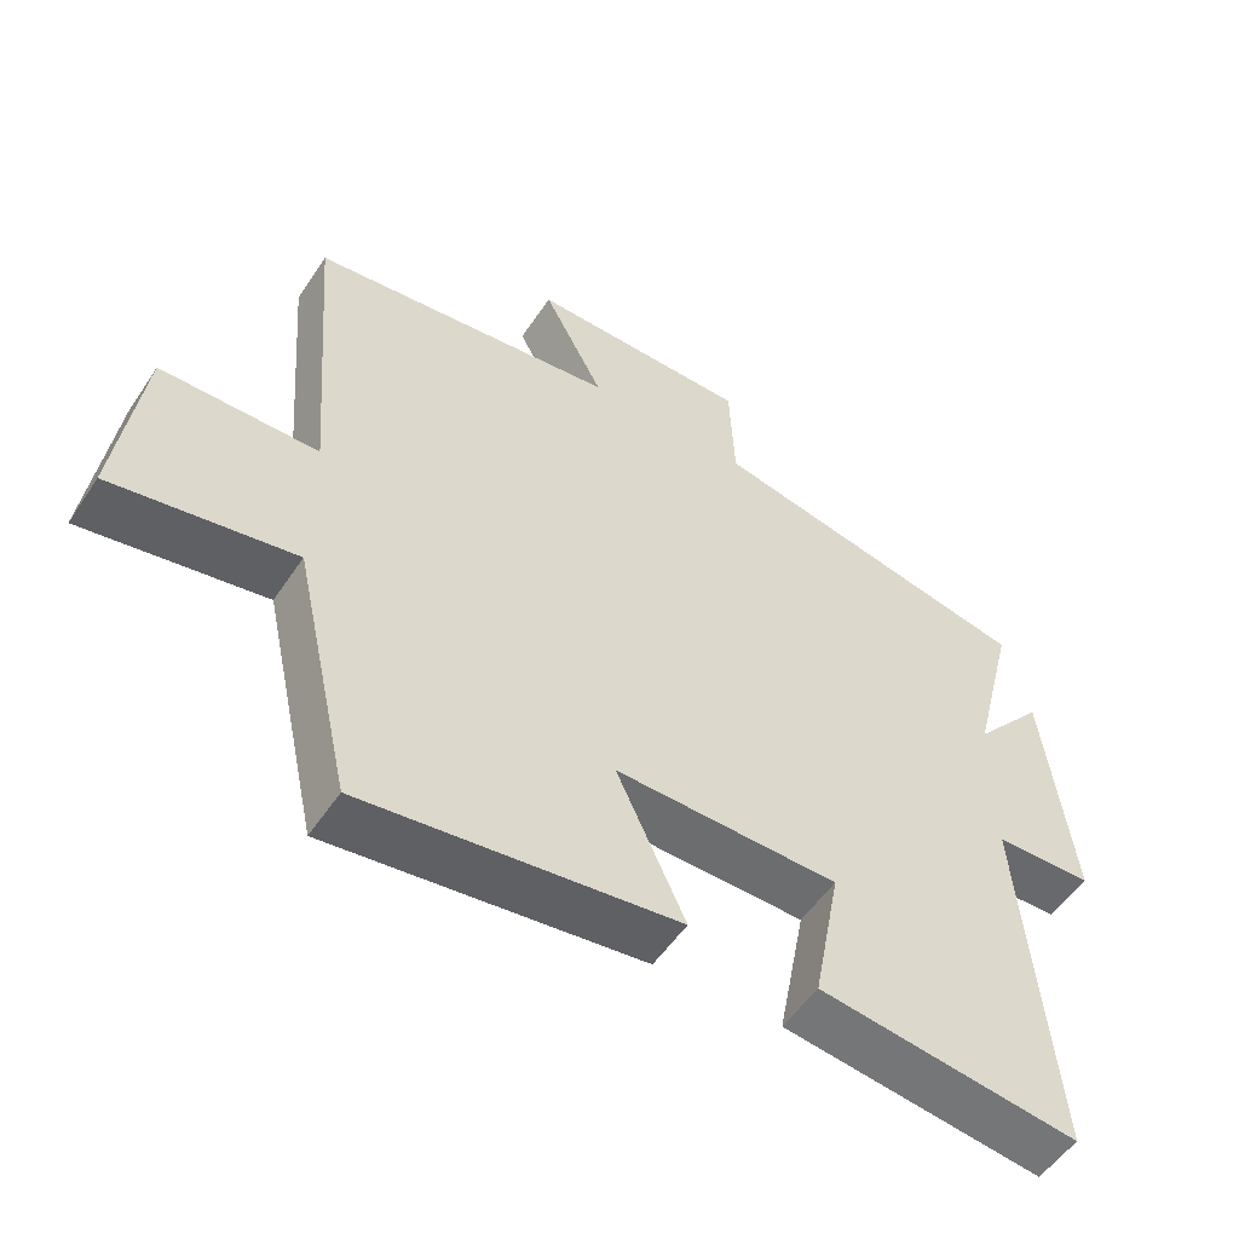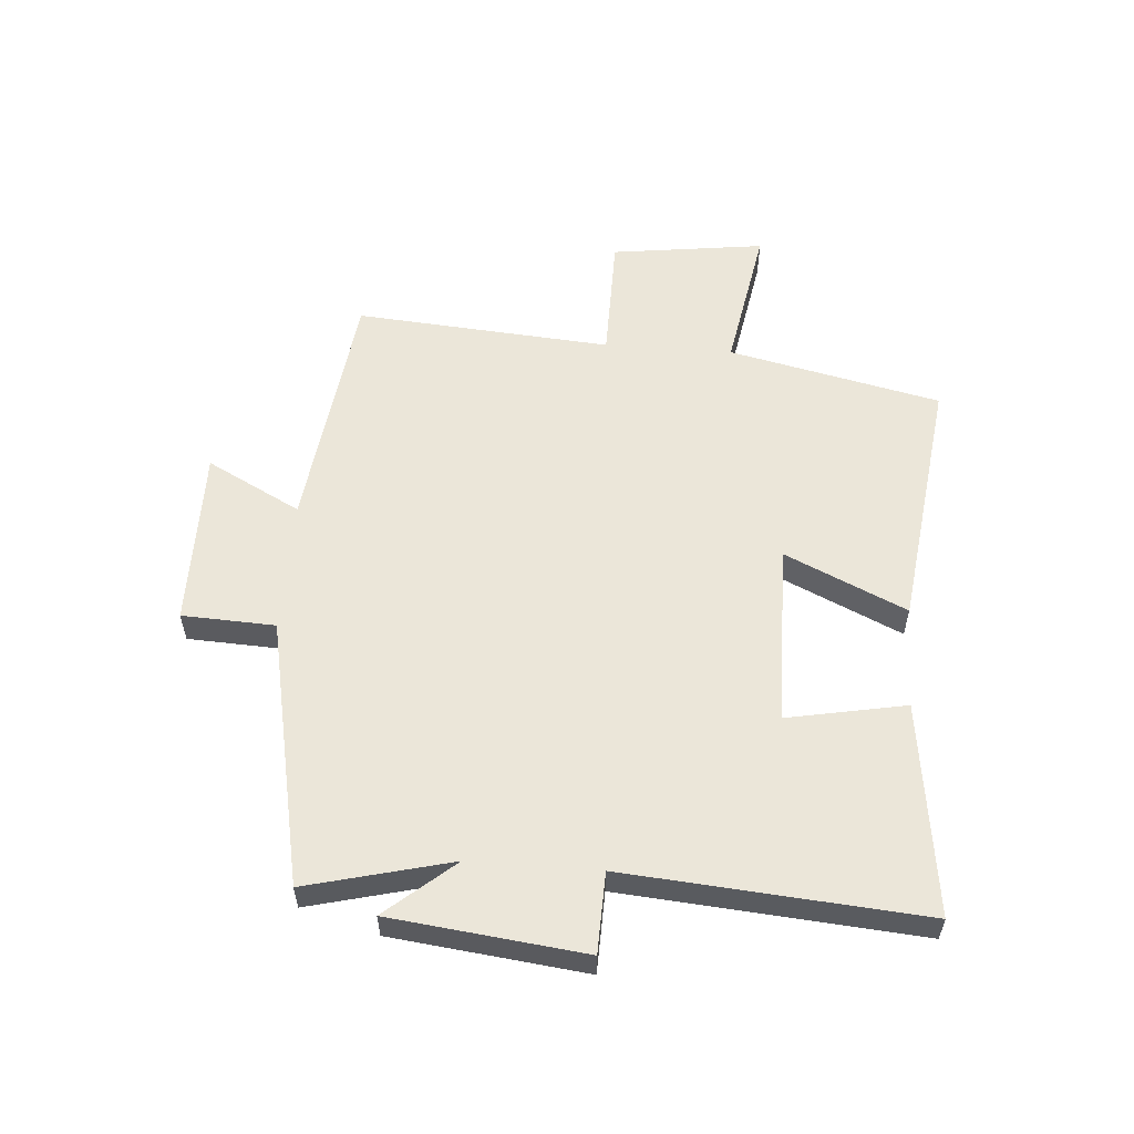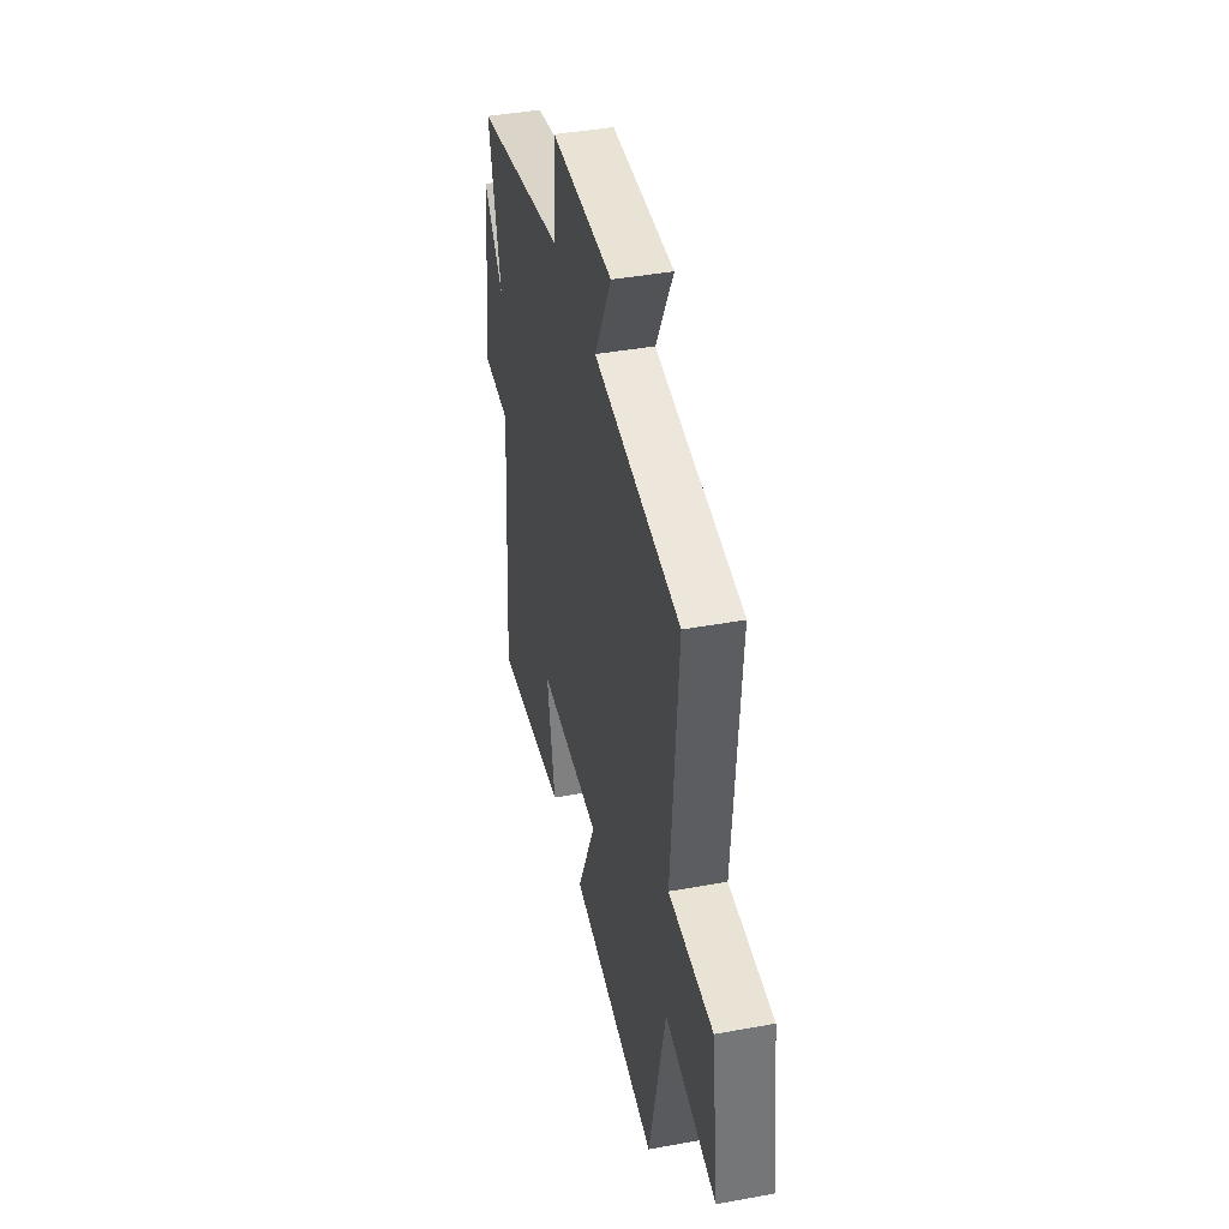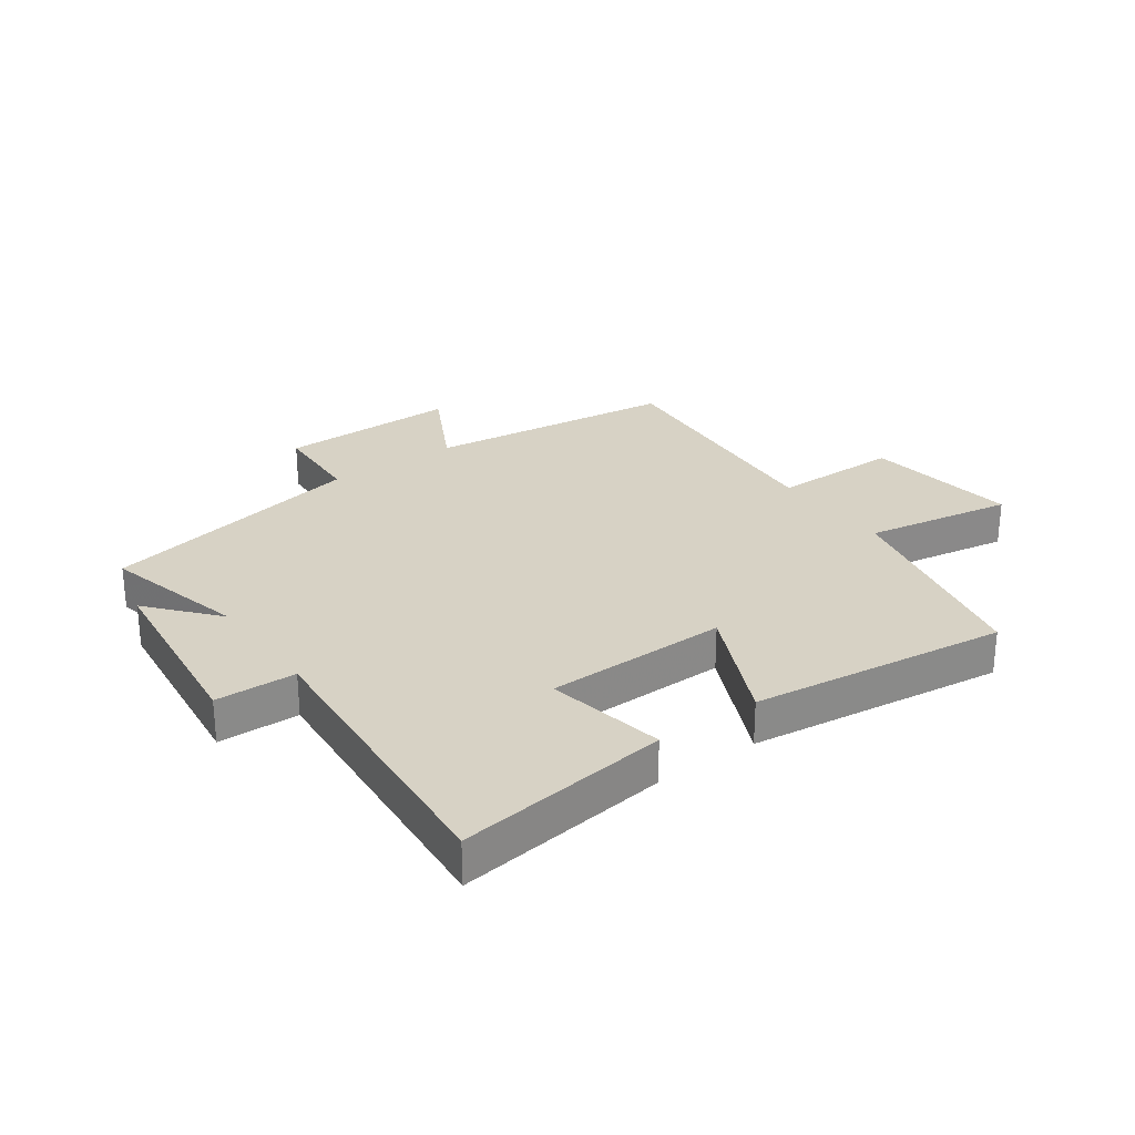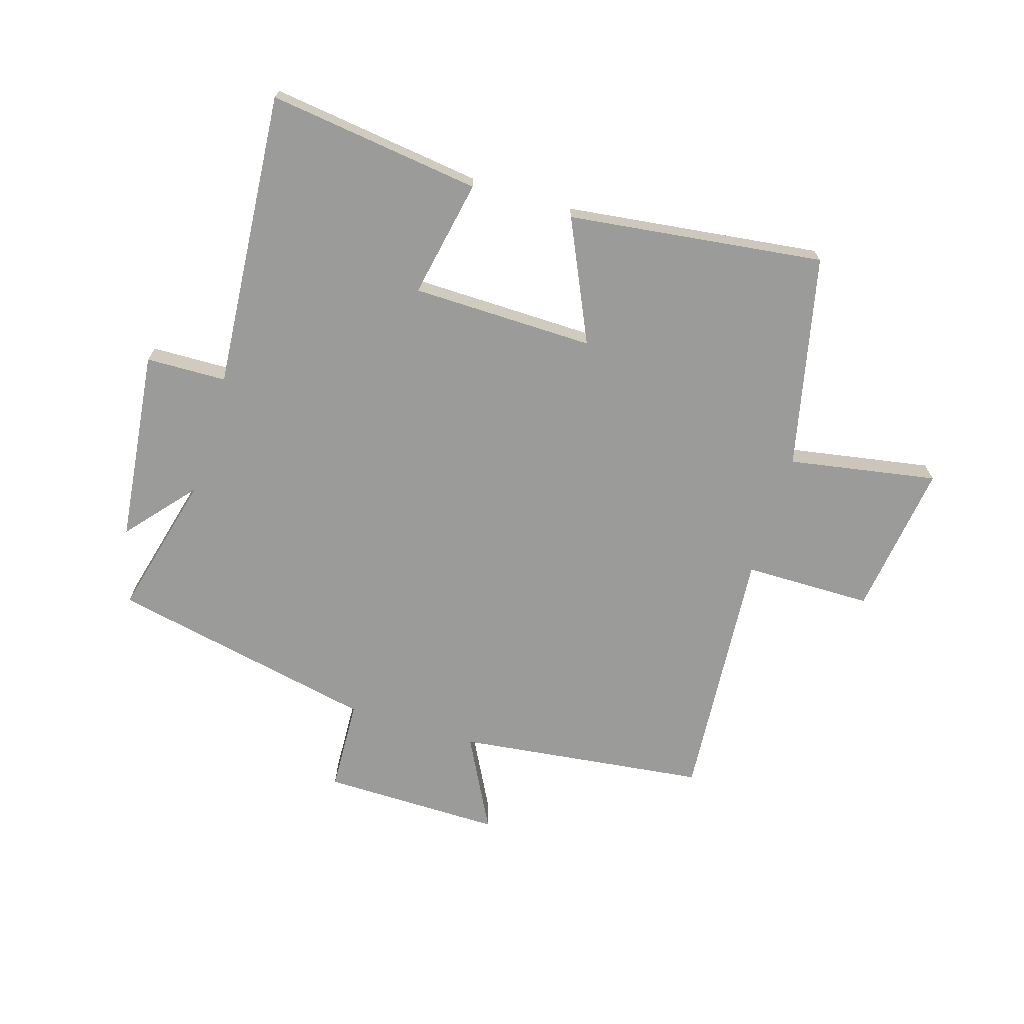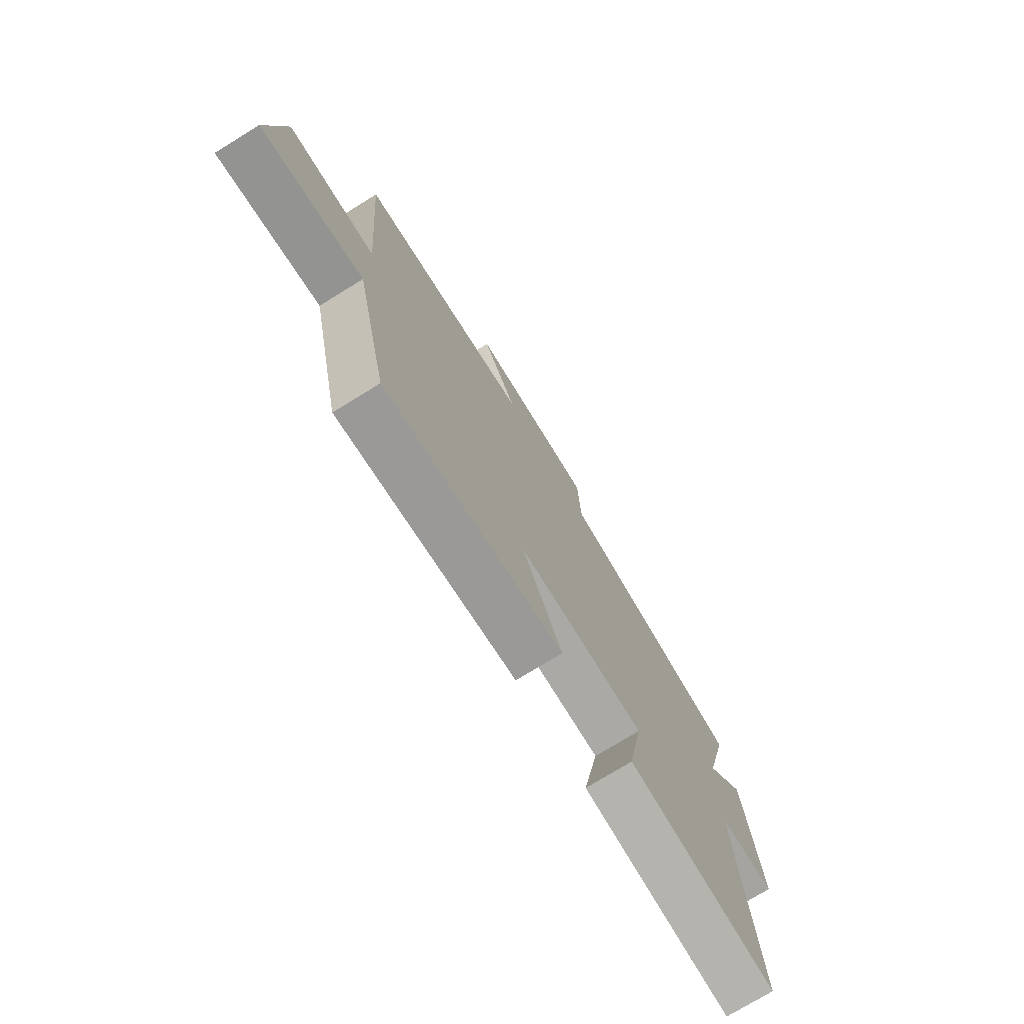
<metadata>
{"format":"obj","ext":"obj","renderer":"f3d","projection":"perspective","resolution":1024,"background":"white","views":[{"elev":-53.6,"azim":-33.0,"up":"+Z"},{"elev":56.2,"azim":94.3,"up":"+Y"},{"elev":41.4,"azim":-102.5,"up":"+Z"},{"elev":27.3,"azim":144.3,"up":"+Y"},{"elev":-69.6,"azim":162.8,"up":"+Y"},{"elev":-74.8,"azim":-58.4,"up":"+Z"}]}
</metadata>
<code>
v 0.54 0.07 -0.546
v 0.183 0.07 -0.5
v 0.221 0.07 -0.301
v -0.085 0.07 -0.297
v 0.009 0.07 -0.5
v -0.42 0.07 -0.555
v -0.5 0.07 -0.199
v -0.749 0.07 -0.243
v -0.715 0.07 0.015
v -0.5 0.07 0.017
v -0.534 0.07 0.448
v -0.114 0.07 0.5
v -0.197 0.07 0.658
v 0.105 0.07 0.656
v 0.112 0.07 0.5
v 0.561 0.07 0.408
v 0.5 0.07 0.166
v 0.597 0.07 0.28
v 0.635 0.07 -0.044
v 0.5 0.07 -0.048
v 0.54 0 -0.546
v 0.183 0 -0.5
v 0.221 0 -0.301
v -0.085 0 -0.297
v 0.009 0 -0.5
v -0.42 0 -0.555
v -0.5 0 -0.199
v -0.749 0 -0.243
v -0.715 0 0.015
v -0.5 0 0.017
v -0.534 0 0.448
v -0.114 0 0.5
v -0.197 0 0.658
v 0.105 0 0.656
v 0.112 0 0.5
v 0.561 0 0.408
v 0.5 0 0.166
v 0.597 0 0.28
v 0.635 0 -0.044
v 0.5 0 -0.048
f 17 18 19 20
f 15 16 17
f 15 17 20
f 12 13 14 15
f 12 15 20
f 11 12 20
f 10 11 20
f 7 8 9 10
f 6 7 10
f 5 6 10
f 4 5 10
f 3 4 10 20
f 1 2 3 20
f 40 39 38 37
f 37 36 35
f 40 37 35
f 35 34 33 32
f 40 35 32
f 40 32 31
f 40 31 30
f 30 29 28 27
f 30 27 26
f 30 26 25
f 30 25 24
f 40 30 24 23
f 40 23 22 21
f 1 21 22 2
f 2 22 23 3
f 3 23 24 4
f 4 24 25 5
f 5 25 26 6
f 6 26 27 7
f 7 27 28 8
f 8 28 29 9
f 9 29 30 10
f 10 30 31 11
f 11 31 32 12
f 12 32 33 13
f 13 33 34 14
f 14 34 35 15
f 15 35 36 16
f 16 36 37 17
f 17 37 38 18
f 18 38 39 19
f 19 39 40 20
f 20 40 21 1

</code>
